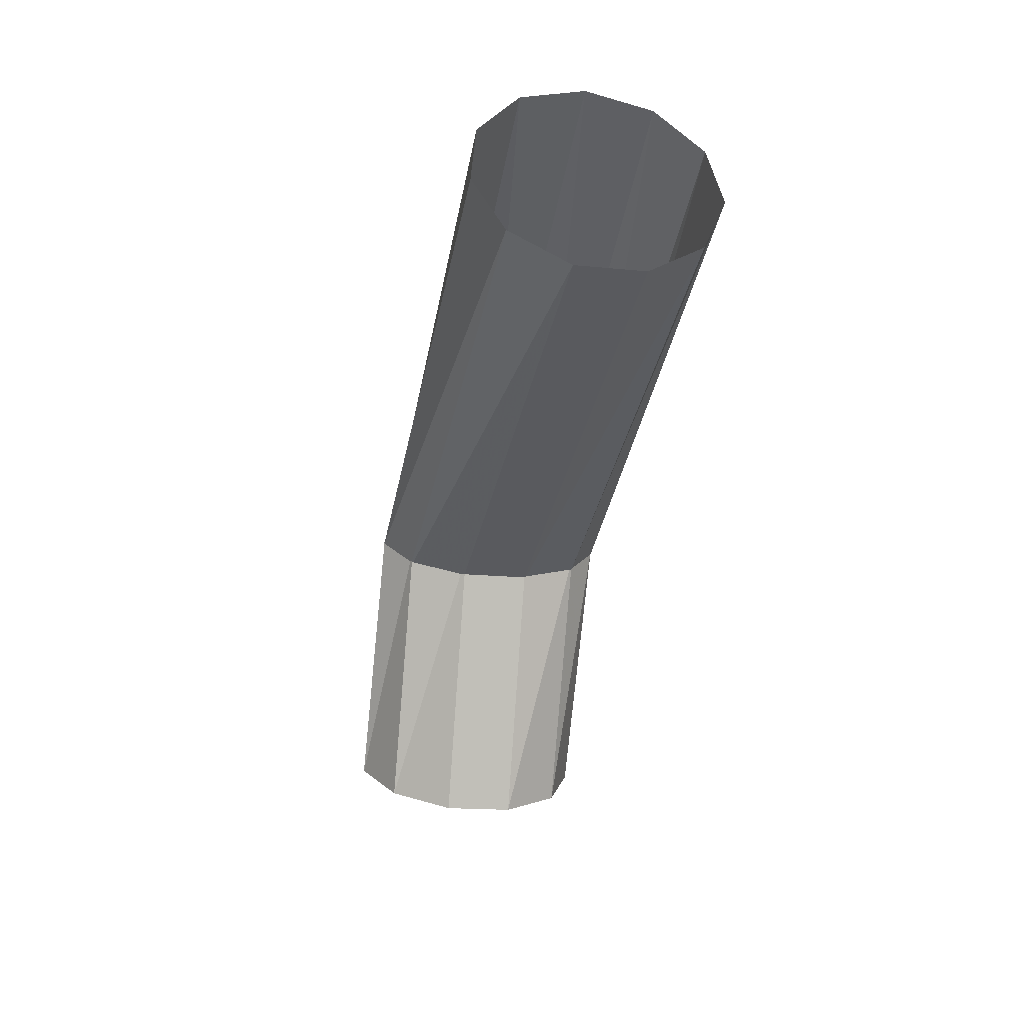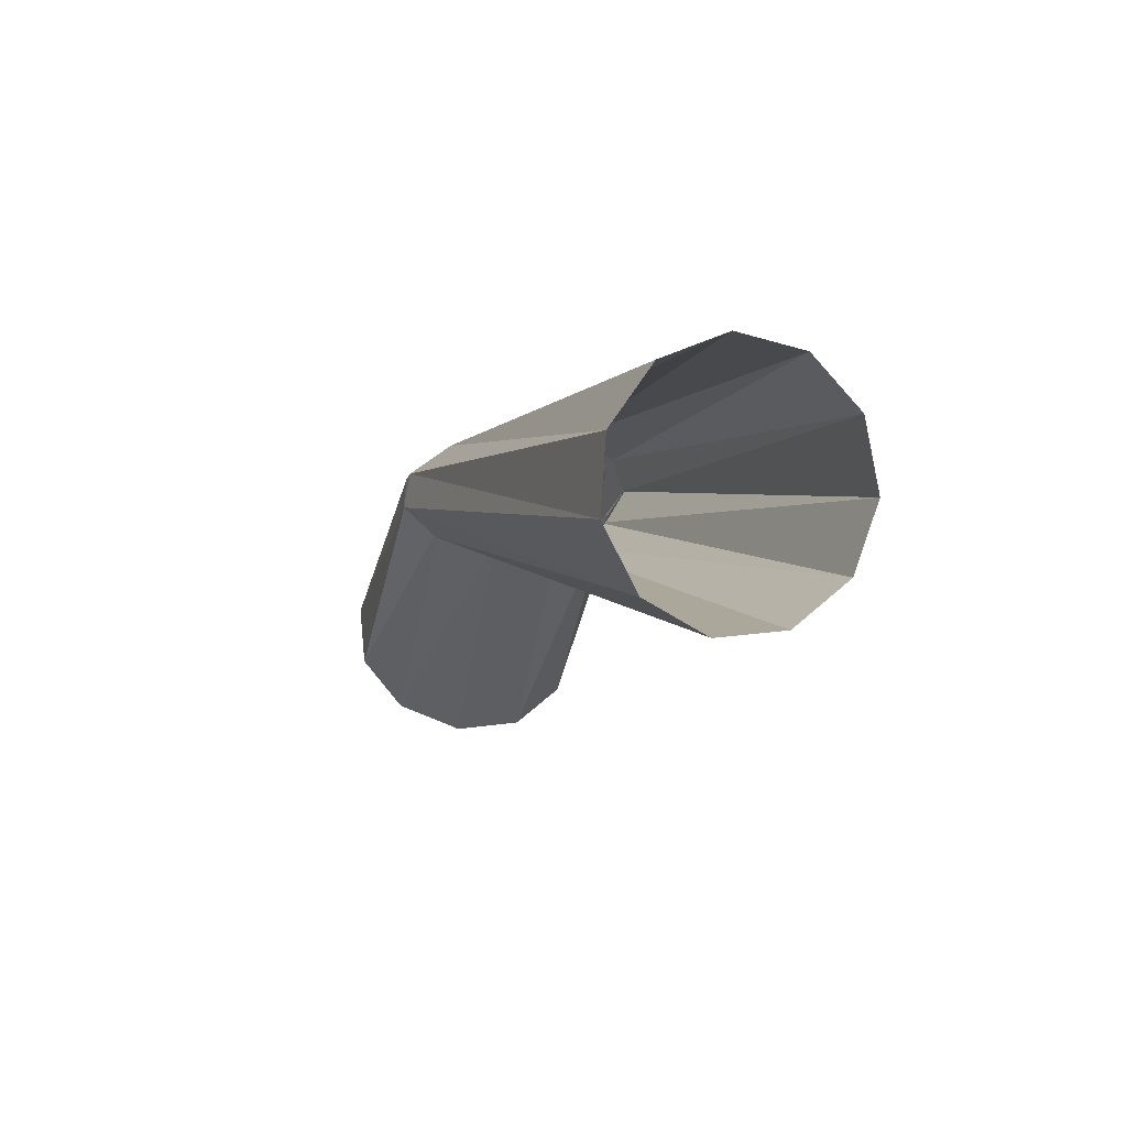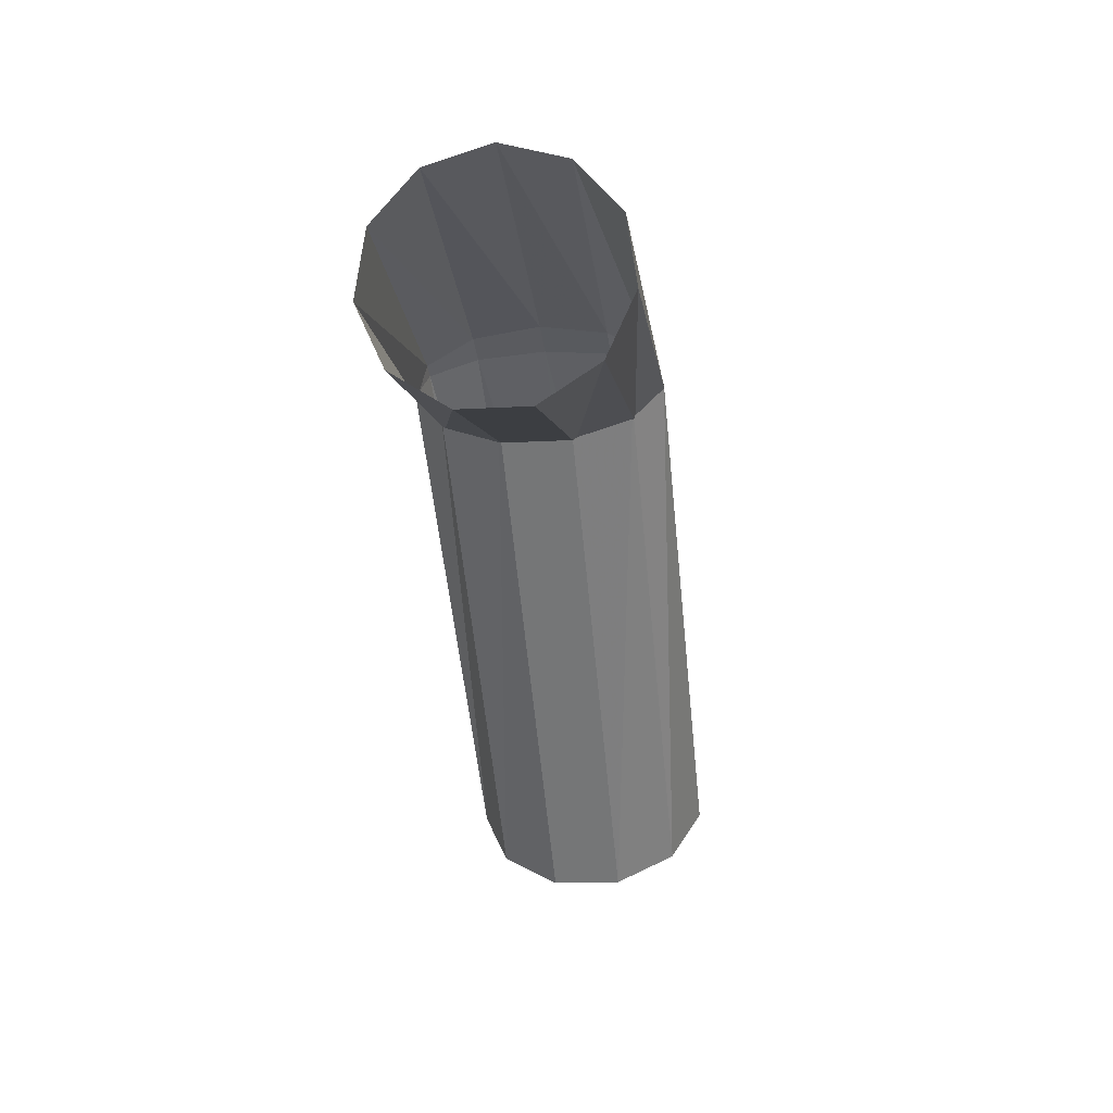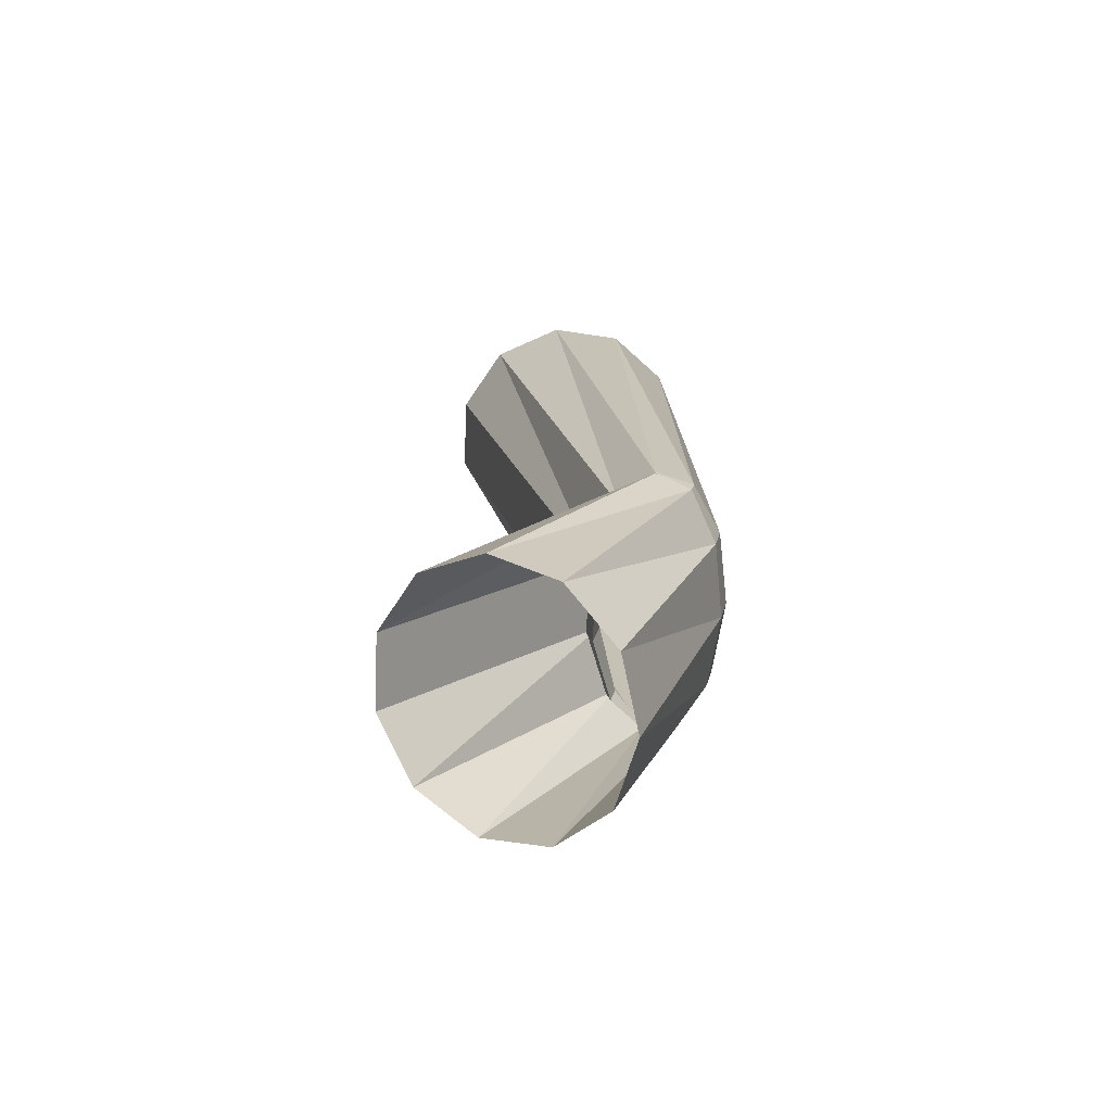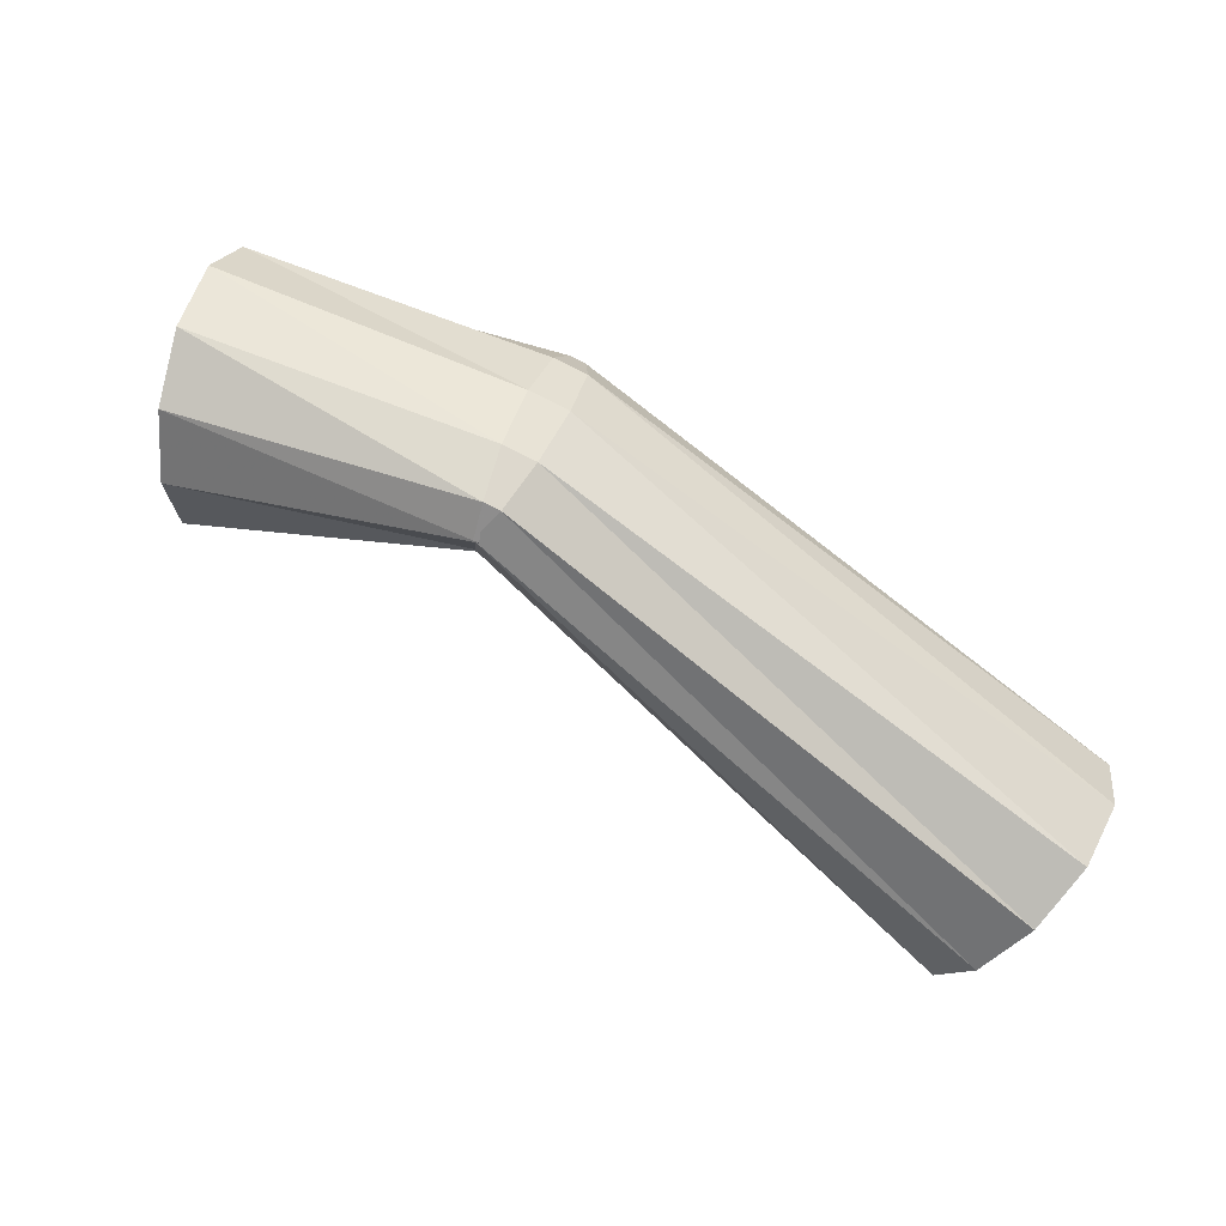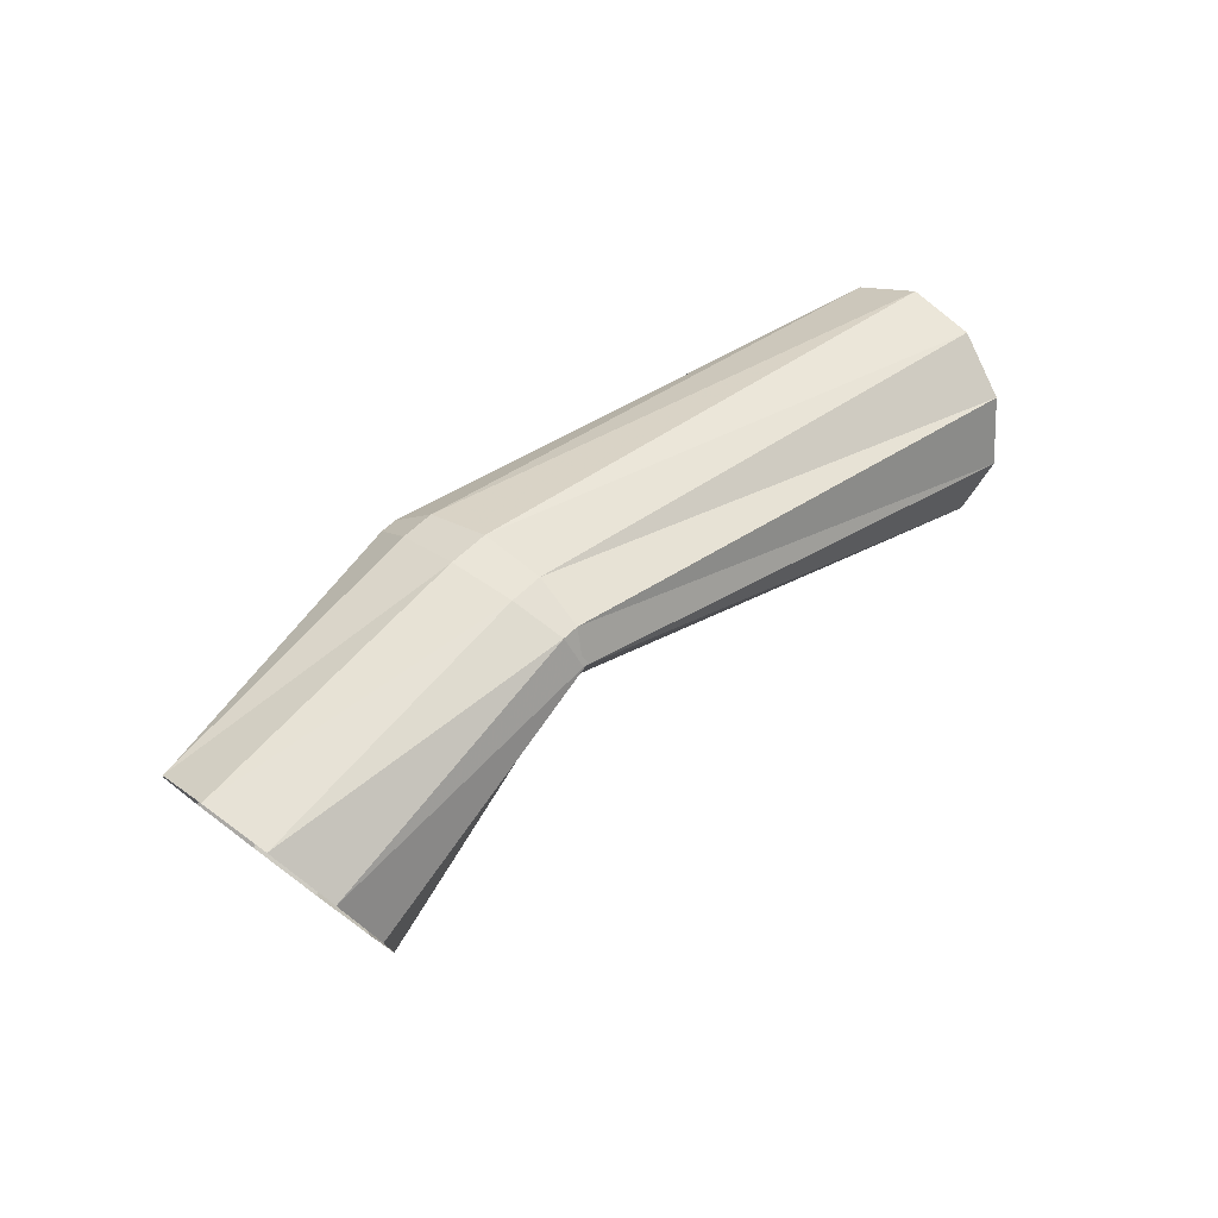
<metadata>
{"format":"obj","ext":"obj","renderer":"f3d","projection":"perspective","resolution":1024,"background":"white","views":[{"elev":-39.1,"azim":61.0,"up":"+Z"},{"elev":0.6,"azim":52.3,"up":"+Z"},{"elev":-51.1,"azim":-102.3,"up":"+Z"},{"elev":37.1,"azim":-97.4,"up":"+Y"},{"elev":-43.1,"azim":-37.2,"up":"+Y"},{"elev":29.7,"azim":-64.2,"up":"+Z"}]}
</metadata>
<code>
g tube1
v 128.5 118.3 196.7
v 128.1 115.6 195.9
v 128.7 113.6 194
v 130.2 112.9 191.8
v 132.1 113.6 189.8
v 133.7 115.7 188.7
v 134.6 118.4 188.9
v 134.4 120.8 190.4
v 133.3 122.2 192.5
v 131.6 122.2 194.7
v 129.8 120.7 196.3
v 128.5 118.3 196.7
v 138.5 114.6 201.4
v 137.9 112 200.9
v 138 110.1 199.9
v 138.6 109.5 198.7
v 139.7 110.5 197.8
v 140.9 112.6 197.4
v 141.8 115.3 197.6
v 142.1 117.6 198.4
v 141.7 118.9 199.5
v 140.8 118.7 200.6
v 139.6 117.1 201.3
v 138.5 114.6 201.4
v 140 114.1 201.9
v 139.1 111.5 201.3
v 138.5 109.9 200.1
v 138.4 109.6 198.7
v 138.8 110.8 197.5
v 139.6 113.1 196.9
v 140.4 115.8 197.1
v 141.2 118 198.1
v 141.5 119 199.4
v 141.4 118.5 200.8
v 140.8 116.6 201.7
v 140 114.1 201.9
v 162.2 106.6 204
v 161.4 104.1 203
v 160.8 102.5 200.8
v 160.7 102.3 198
v 161.1 103.6 195.5
v 161.8 106 194.2
v 162.7 108.7 194.4
v 163.4 110.8 196.1
v 163.8 111.7 198.7
v 163.6 111.1 201.5
v 163 109.2 203.4
v 162.2 106.6 204
f 1 2 14
f 14 13 1
f 2 3 15
f 15 14 2
f 3 4 16
f 16 15 3
f 4 5 17
f 17 16 4
f 5 6 18
f 18 17 5
f 6 7 19
f 19 18 6
f 7 8 20
f 20 19 7
f 8 9 21
f 21 20 8
f 9 10 22
f 22 21 9
f 10 11 23
f 23 22 10
f 11 12 24
f 24 23 11
f 13 14 26
f 26 25 13
f 14 15 27
f 27 26 14
f 15 16 28
f 28 27 15
f 16 17 29
f 29 28 16
f 17 18 30
f 30 29 17
f 18 19 31
f 31 30 18
f 19 20 32
f 32 31 19
f 20 21 33
f 33 32 20
f 21 22 34
f 34 33 21
f 22 23 35
f 35 34 22
f 23 24 36
f 36 35 23
f 25 26 38
f 38 37 25
f 26 27 39
f 39 38 26
f 27 28 40
f 40 39 27
f 28 29 41
f 41 40 28
f 29 30 42
f 42 41 29
f 30 31 43
f 43 42 30
f 31 32 44
f 44 43 31
f 32 33 45
f 45 44 32
f 33 34 46
f 46 45 33
f 34 35 47
f 47 46 34
f 35 36 48
f 48 47 35
g

</code>
